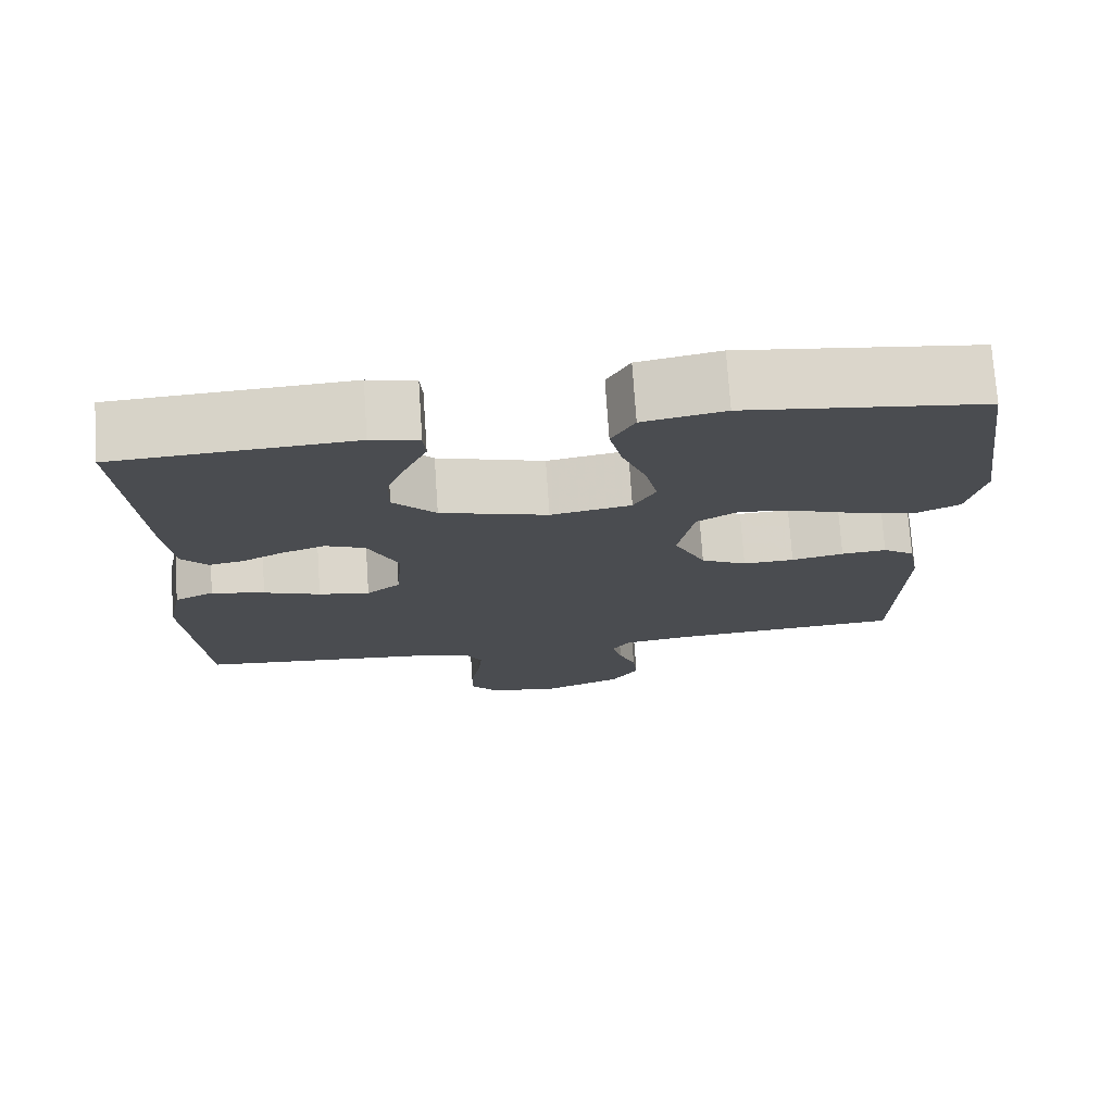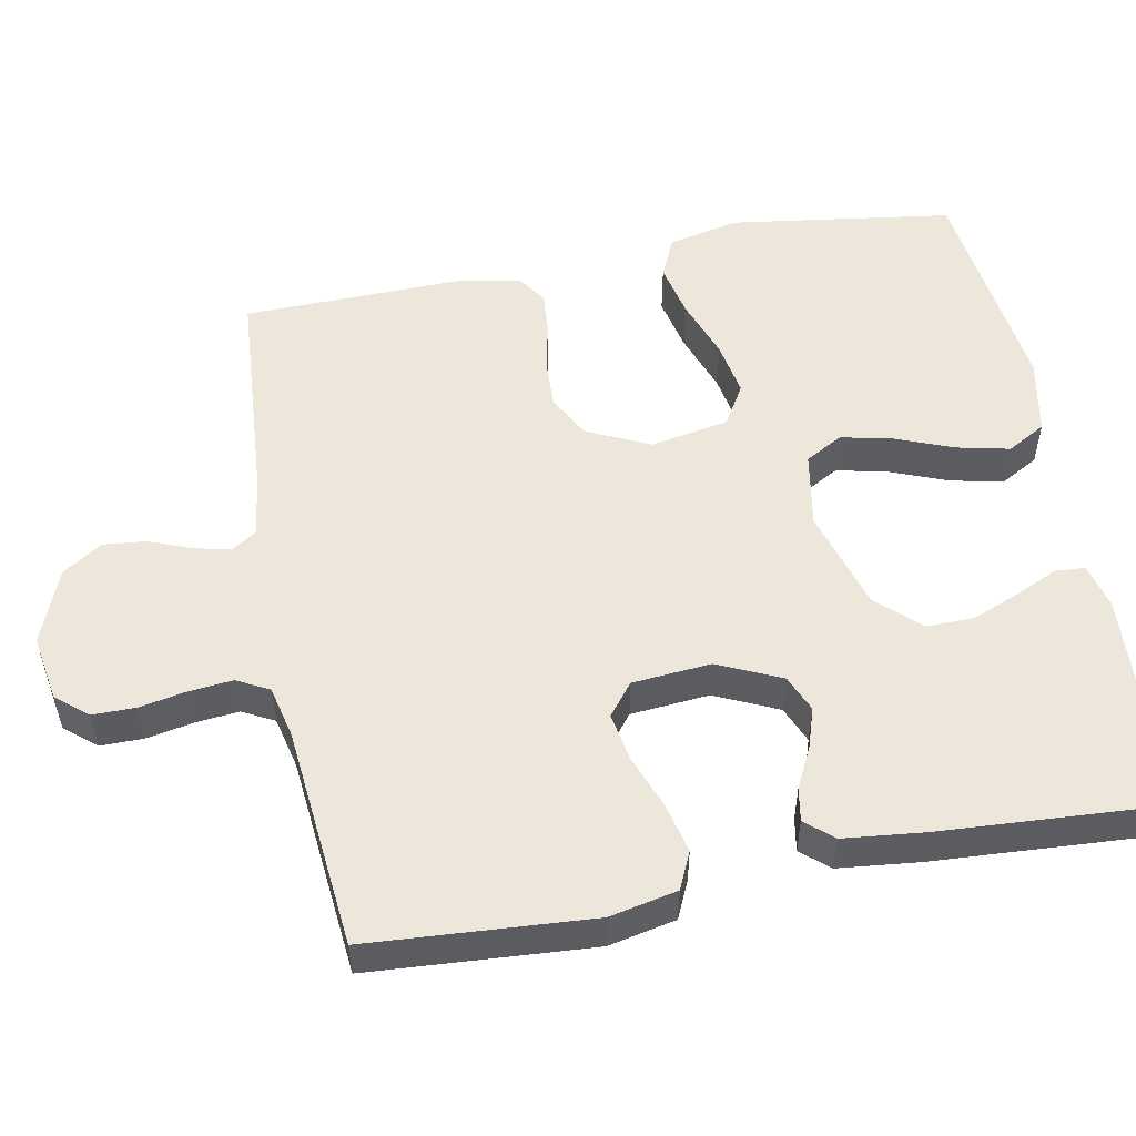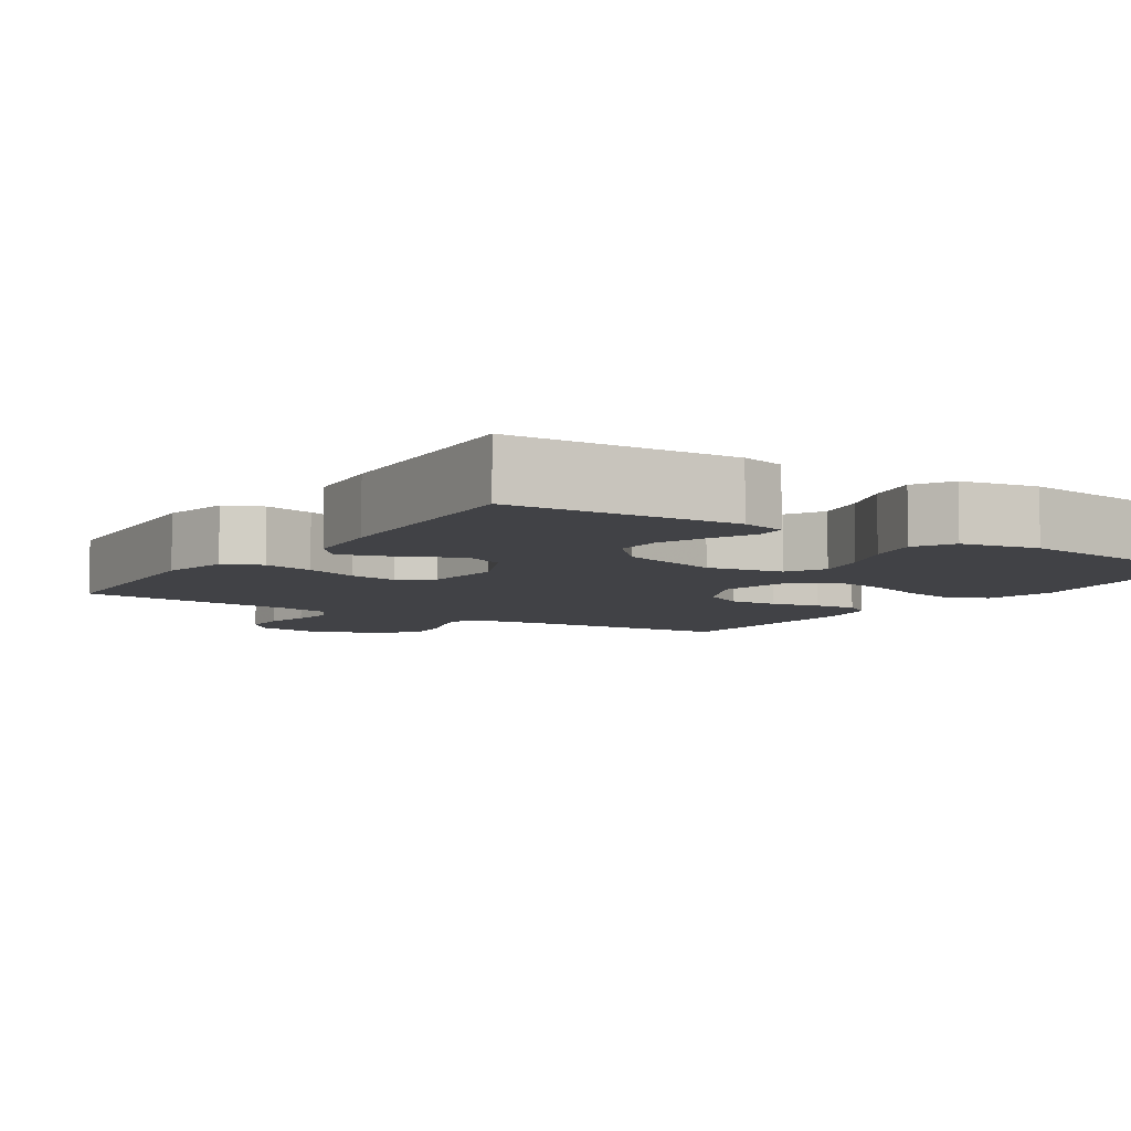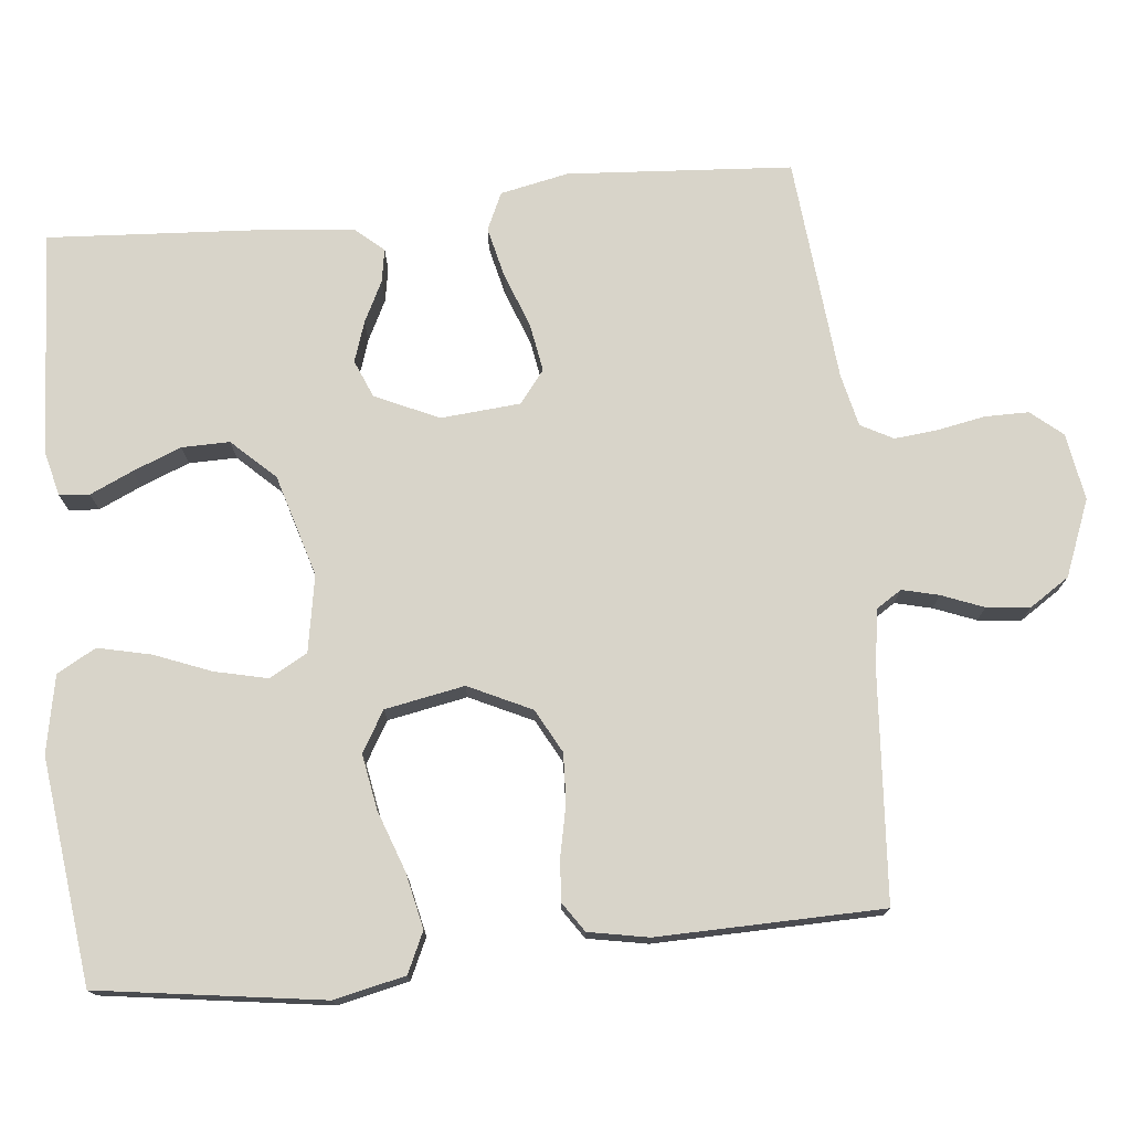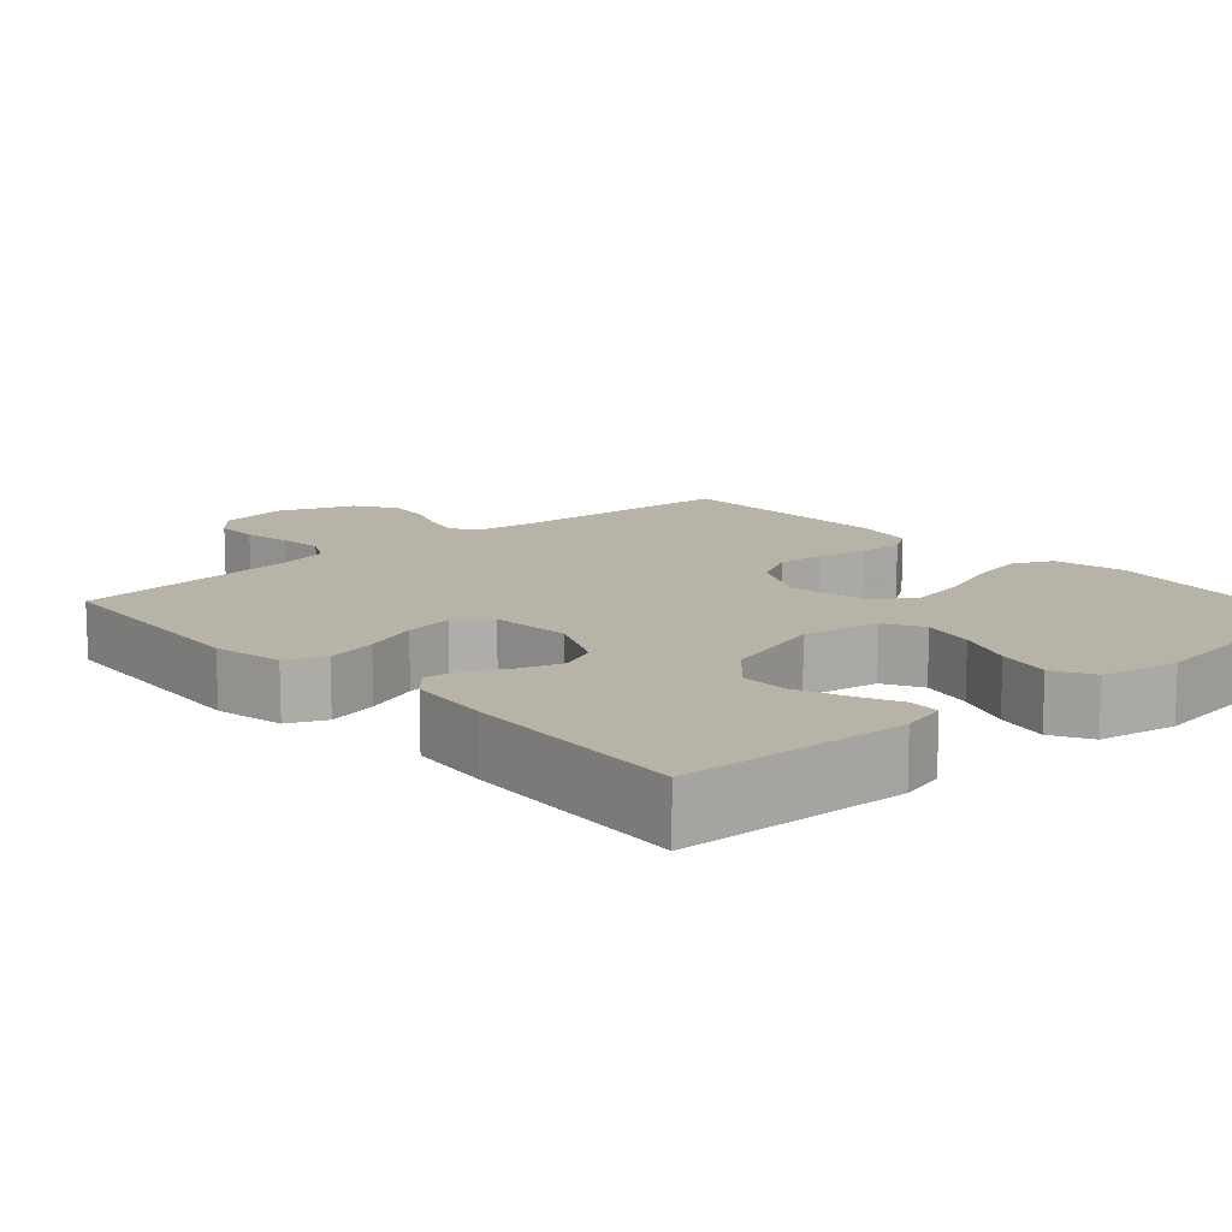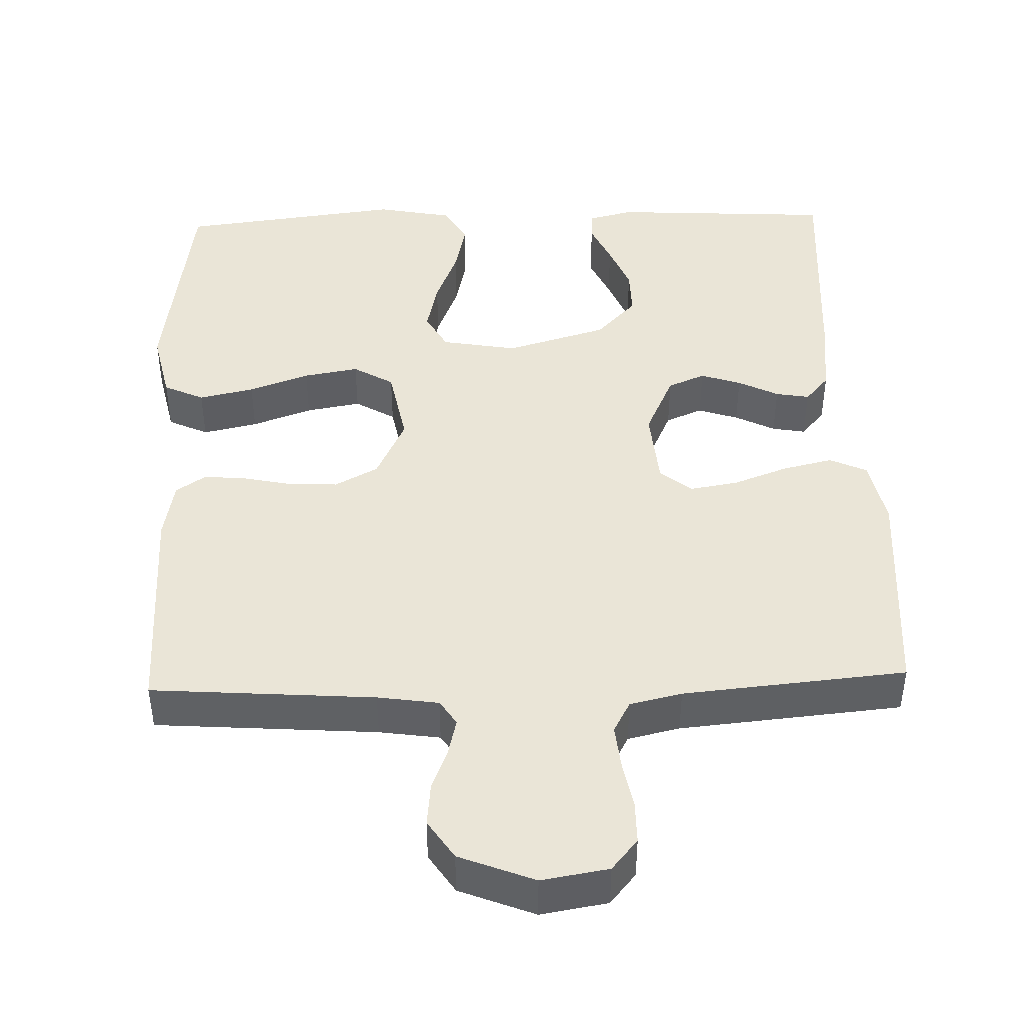
<metadata>
{"format":"obj","ext":"obj","renderer":"f3d","projection":"perspective","resolution":1024,"background":"white","views":[{"elev":74.6,"azim":-3.9,"up":"+Z"},{"elev":53.2,"azim":-100.9,"up":"+Y"},{"elev":-6.7,"azim":-33.4,"up":"+Y"},{"elev":75.1,"azim":84.2,"up":"+Y"},{"elev":12.7,"azim":-42.0,"up":"+Y"},{"elev":44.2,"azim":178.2,"up":"+Y"}]}
</metadata>
<code>
v -0.5 0.07 0.5
v -0.2 0.07 0.517
v -0.14 0.07 0.502
v -0.137 0.07 0.462
v -0.163 0.07 0.405
v -0.189 0.07 0.34
v -0.19 0.07 0.276
v -0.136 0.07 0.219
v 0 0.07 0.179
v 0.102 0.07 0.197
v 0.13 0.07 0.248
v 0.114 0.07 0.318
v 0.084 0.07 0.394
v 0.068 0.07 0.465
v 0.097 0.07 0.517
v 0.2 0.07 0.537
v 0.5 0.07 0.5
v 0.543 0.07 0.2
v 0.522 0.07 0.105
v 0.468 0.07 0.08
v 0.394 0.07 0.096
v 0.313 0.07 0.125
v 0.239 0.07 0.138
v 0.185 0.07 0.106
v 0.165 0.07 0
v 0.205 0.07 -0.084
v 0.263 0.07 -0.115
v 0.328 0.07 -0.112
v 0.394 0.07 -0.098
v 0.451 0.07 -0.093
v 0.491 0.07 -0.12
v 0.506 0.07 -0.2
v 0.5 0.07 -0.5
v 0.2 0.07 -0.522
v 0.118 0.07 -0.534
v 0.096 0.07 -0.568
v 0.108 0.07 -0.617
v 0.13 0.07 -0.673
v 0.136 0.07 -0.731
v 0.101 0.07 -0.784
v 0 0.07 -0.824
v -0.09 0.07 -0.809
v -0.125 0.07 -0.767
v -0.125 0.07 -0.709
v -0.113 0.07 -0.646
v -0.107 0.07 -0.587
v -0.13 0.07 -0.544
v -0.2 0.07 -0.528
v -0.5 0.07 -0.5
v -0.521 0.07 -0.2
v -0.502 0.07 -0.109
v -0.452 0.07 -0.086
v -0.384 0.07 -0.102
v -0.312 0.07 -0.129
v -0.247 0.07 -0.14
v -0.204 0.07 -0.106
v -0.195 0.07 0
v -0.234 0.07 0.085
v -0.284 0.07 0.106
v -0.338 0.07 0.088
v -0.392 0.07 0.061
v -0.437 0.07 0.053
v -0.469 0.07 0.09
v -0.481 0.07 0.2
v -0.5 0 0.5
v -0.2 0 0.517
v -0.14 0 0.502
v -0.137 0 0.462
v -0.163 0 0.405
v -0.189 0 0.34
v -0.19 0 0.276
v -0.136 0 0.219
v 0 0 0.179
v 0.102 0 0.197
v 0.13 0 0.248
v 0.114 0 0.318
v 0.084 0 0.394
v 0.068 0 0.465
v 0.097 0 0.517
v 0.2 0 0.537
v 0.5 0 0.5
v 0.543 0 0.2
v 0.522 0 0.105
v 0.468 0 0.08
v 0.394 0 0.096
v 0.313 0 0.125
v 0.239 0 0.138
v 0.185 0 0.106
v 0.165 0 0
v 0.205 0 -0.084
v 0.263 0 -0.115
v 0.328 0 -0.112
v 0.394 0 -0.098
v 0.451 0 -0.093
v 0.491 0 -0.12
v 0.506 0 -0.2
v 0.5 0 -0.5
v 0.2 0 -0.522
v 0.118 0 -0.534
v 0.096 0 -0.568
v 0.108 0 -0.617
v 0.13 0 -0.673
v 0.136 0 -0.731
v 0.101 0 -0.784
v 0 0 -0.824
v -0.09 0 -0.809
v -0.125 0 -0.767
v -0.125 0 -0.709
v -0.113 0 -0.646
v -0.107 0 -0.587
v -0.13 0 -0.544
v -0.2 0 -0.528
v -0.5 0 -0.5
v -0.521 0 -0.2
v -0.502 0 -0.109
v -0.452 0 -0.086
v -0.384 0 -0.102
v -0.312 0 -0.129
v -0.247 0 -0.14
v -0.204 0 -0.106
v -0.195 0 0
v -0.234 0 0.085
v -0.284 0 0.106
v -0.338 0 0.088
v -0.392 0 0.061
v -0.437 0 0.053
v -0.469 0 0.09
v -0.481 0 0.2
f 3 4 5
f 2 3 5
f 1 2 5
f 64 1 5
f 63 64 5
f 62 63 5
f 61 62 5
f 60 61 5
f 59 60 5 6
f 58 59 6 7
f 57 58 7 8
f 56 57 8 9
f 52 53 54
f 51 52 54
f 50 51 54
f 49 50 54
f 48 49 54
f 47 48 54 55
f 46 47 55 56
f 43 44 45
f 42 43 45
f 41 42 45
f 40 41 45
f 39 40 45
f 38 39 45
f 37 38 45
f 36 37 45 46
f 56 9 10
f 46 56 10
f 36 46 10
f 35 36 10
f 32 33 34
f 31 32 34
f 30 31 34
f 29 30 34
f 28 29 34
f 27 28 34 35
f 20 21 22
f 19 20 22
f 18 19 22
f 17 18 22
f 16 17 22
f 15 16 22
f 14 15 22
f 13 14 22
f 12 13 22
f 11 12 22 23
f 10 11 23 24
f 26 27 35
f 25 26 35
f 25 35 10
f 10 24 25
f 69 68 67
f 69 67 66
f 69 66 65
f 69 65 128
f 69 128 127
f 69 127 126
f 69 126 125
f 69 125 124
f 70 69 124 123
f 71 70 123 122
f 72 71 122 121
f 73 72 121 120
f 118 117 116
f 118 116 115
f 118 115 114
f 118 114 113
f 118 113 112
f 119 118 112 111
f 120 119 111 110
f 109 108 107
f 109 107 106
f 109 106 105
f 109 105 104
f 109 104 103
f 109 103 102
f 109 102 101
f 110 109 101 100
f 74 73 120
f 74 120 110
f 74 110 100
f 74 100 99
f 98 97 96
f 98 96 95
f 98 95 94
f 98 94 93
f 98 93 92
f 99 98 92 91
f 86 85 84
f 86 84 83
f 86 83 82
f 86 82 81
f 86 81 80
f 86 80 79
f 86 79 78
f 86 78 77
f 86 77 76
f 87 86 76 75
f 88 87 75 74
f 99 91 90
f 99 90 89
f 74 99 89
f 89 88 74
f 1 65 66 2
f 2 66 67 3
f 3 67 68 4
f 4 68 69 5
f 5 69 70 6
f 6 70 71 7
f 7 71 72 8
f 8 72 73 9
f 9 73 74 10
f 10 74 75 11
f 11 75 76 12
f 12 76 77 13
f 13 77 78 14
f 14 78 79 15
f 15 79 80 16
f 16 80 81 17
f 17 81 82 18
f 18 82 83 19
f 19 83 84 20
f 20 84 85 21
f 21 85 86 22
f 22 86 87 23
f 23 87 88 24
f 24 88 89 25
f 25 89 90 26
f 26 90 91 27
f 27 91 92 28
f 28 92 93 29
f 29 93 94 30
f 30 94 95 31
f 31 95 96 32
f 32 96 97 33
f 33 97 98 34
f 34 98 99 35
f 35 99 100 36
f 36 100 101 37
f 37 101 102 38
f 38 102 103 39
f 39 103 104 40
f 40 104 105 41
f 41 105 106 42
f 42 106 107 43
f 43 107 108 44
f 44 108 109 45
f 45 109 110 46
f 46 110 111 47
f 47 111 112 48
f 48 112 113 49
f 49 113 114 50
f 50 114 115 51
f 51 115 116 52
f 52 116 117 53
f 53 117 118 54
f 54 118 119 55
f 55 119 120 56
f 56 120 121 57
f 57 121 122 58
f 58 122 123 59
f 59 123 124 60
f 60 124 125 61
f 61 125 126 62
f 62 126 127 63
f 63 127 128 64
f 64 128 65 1

</code>
